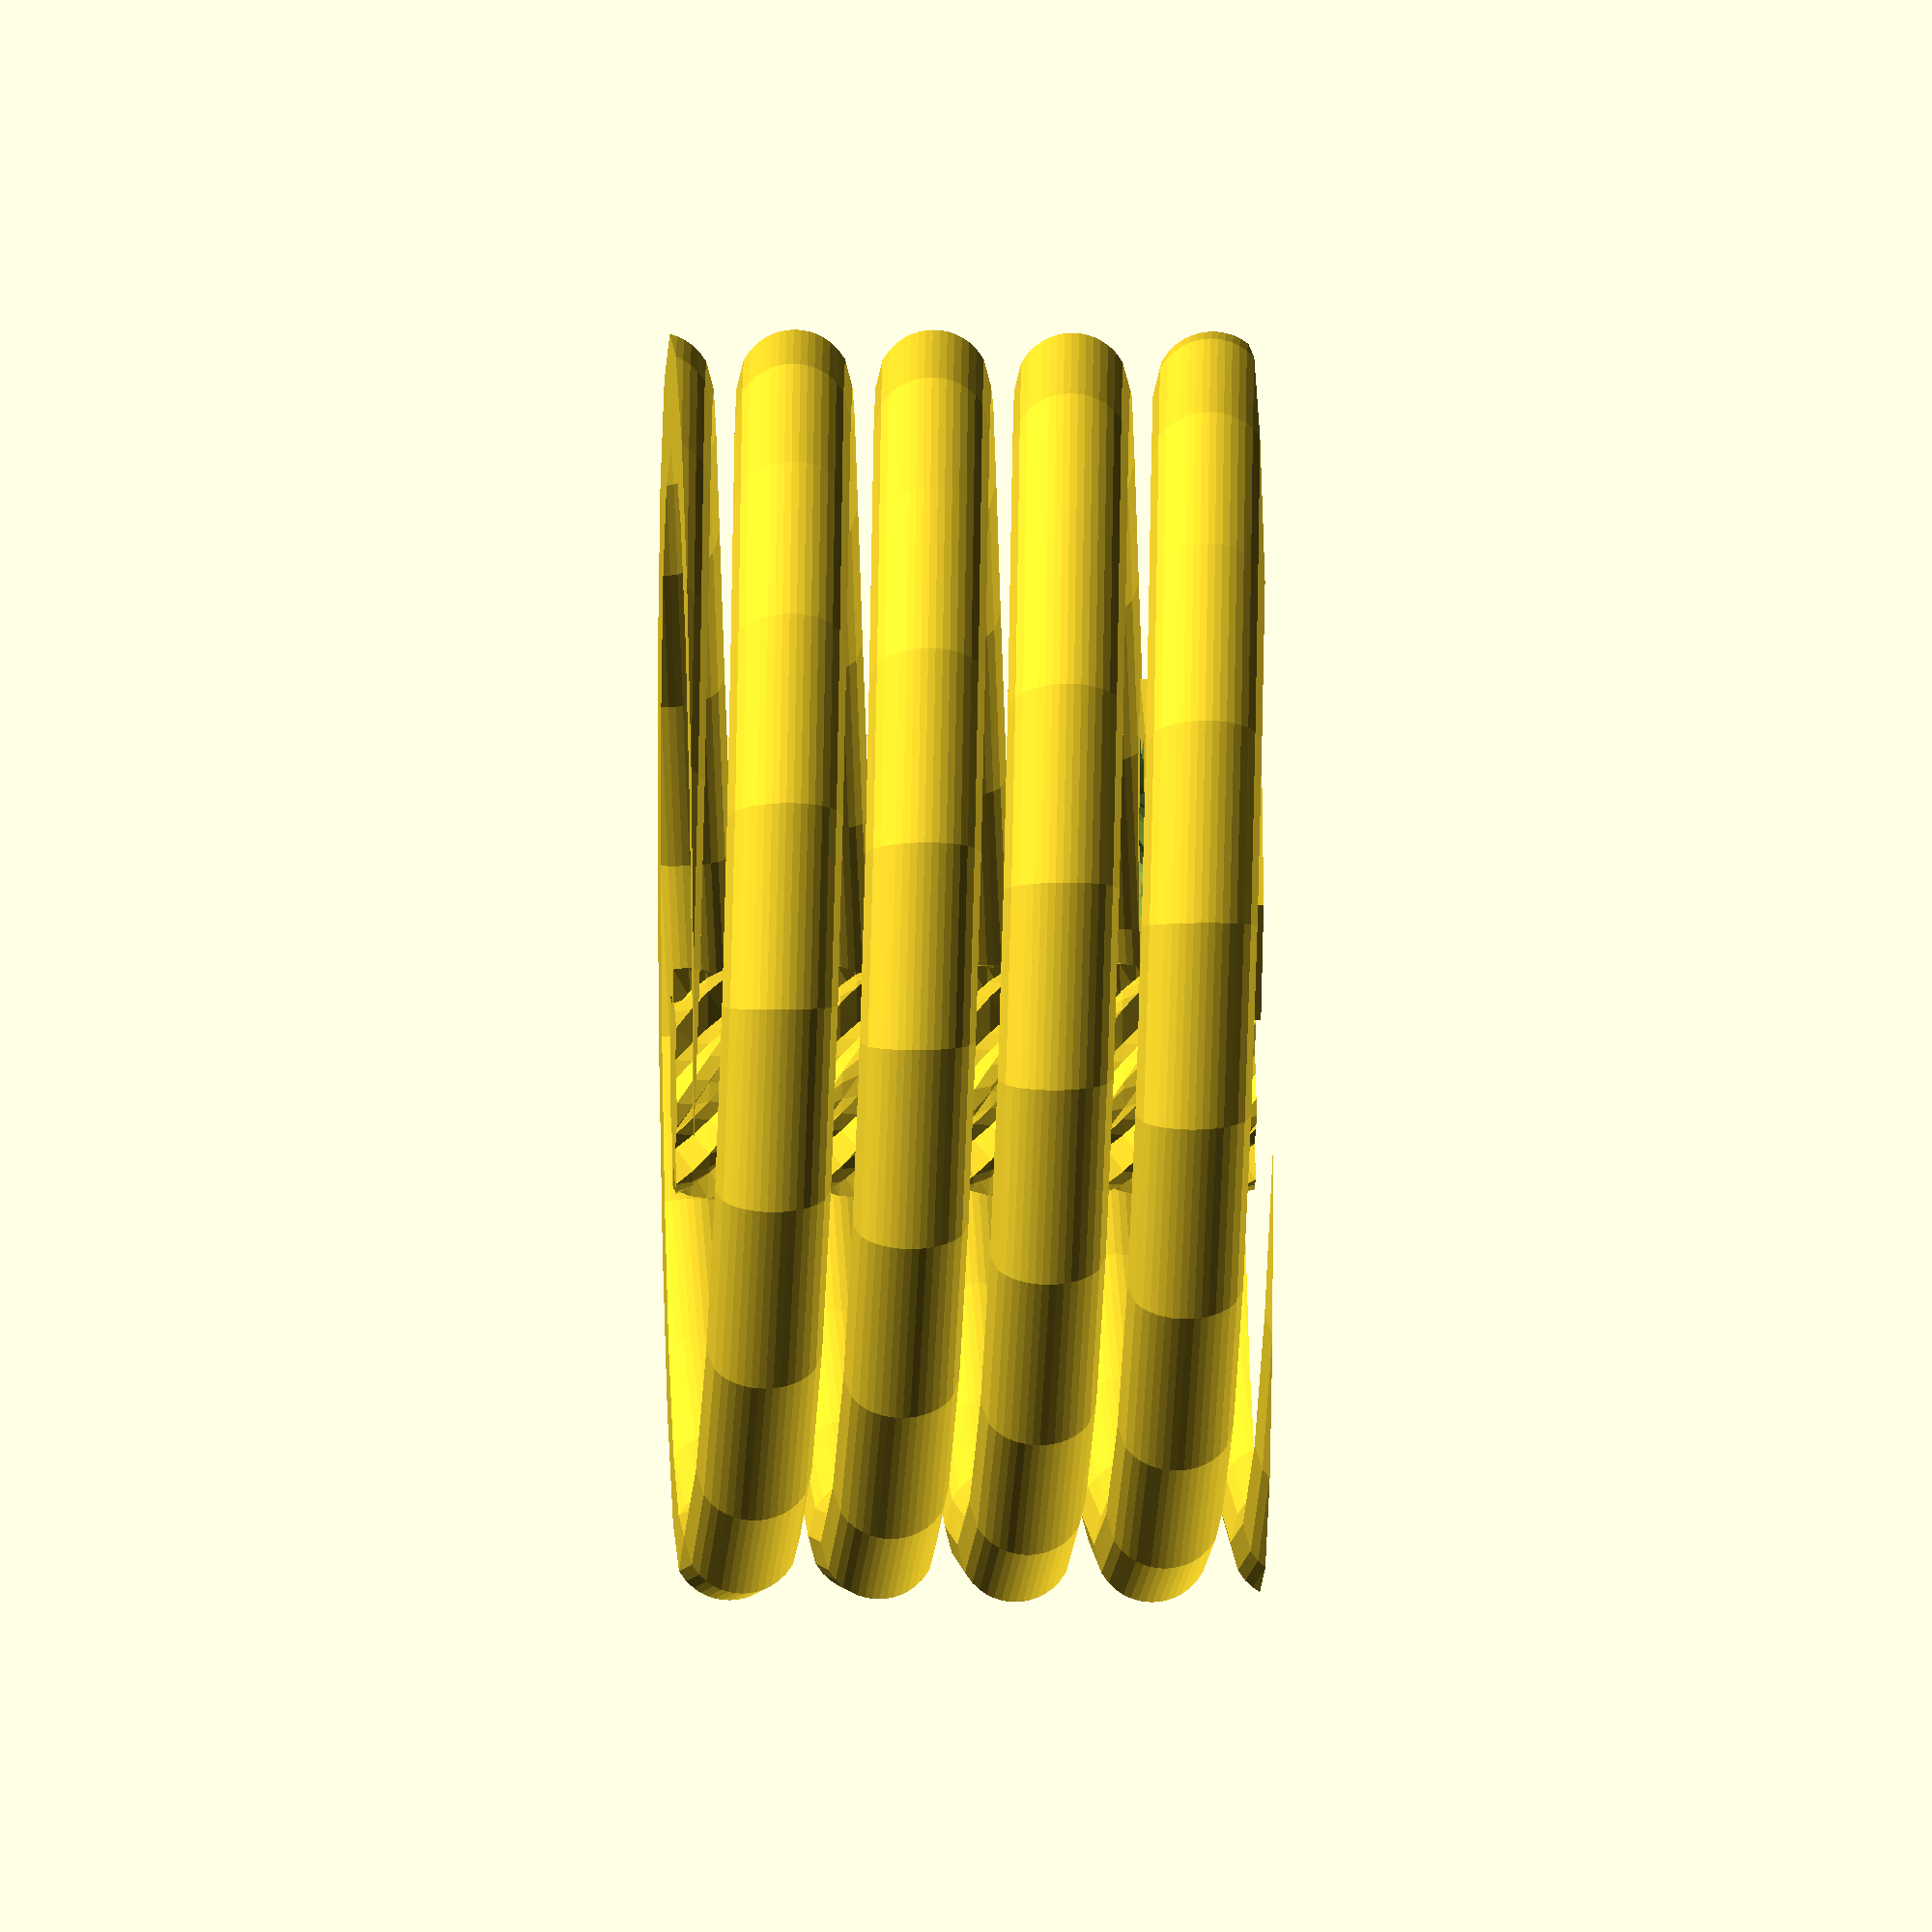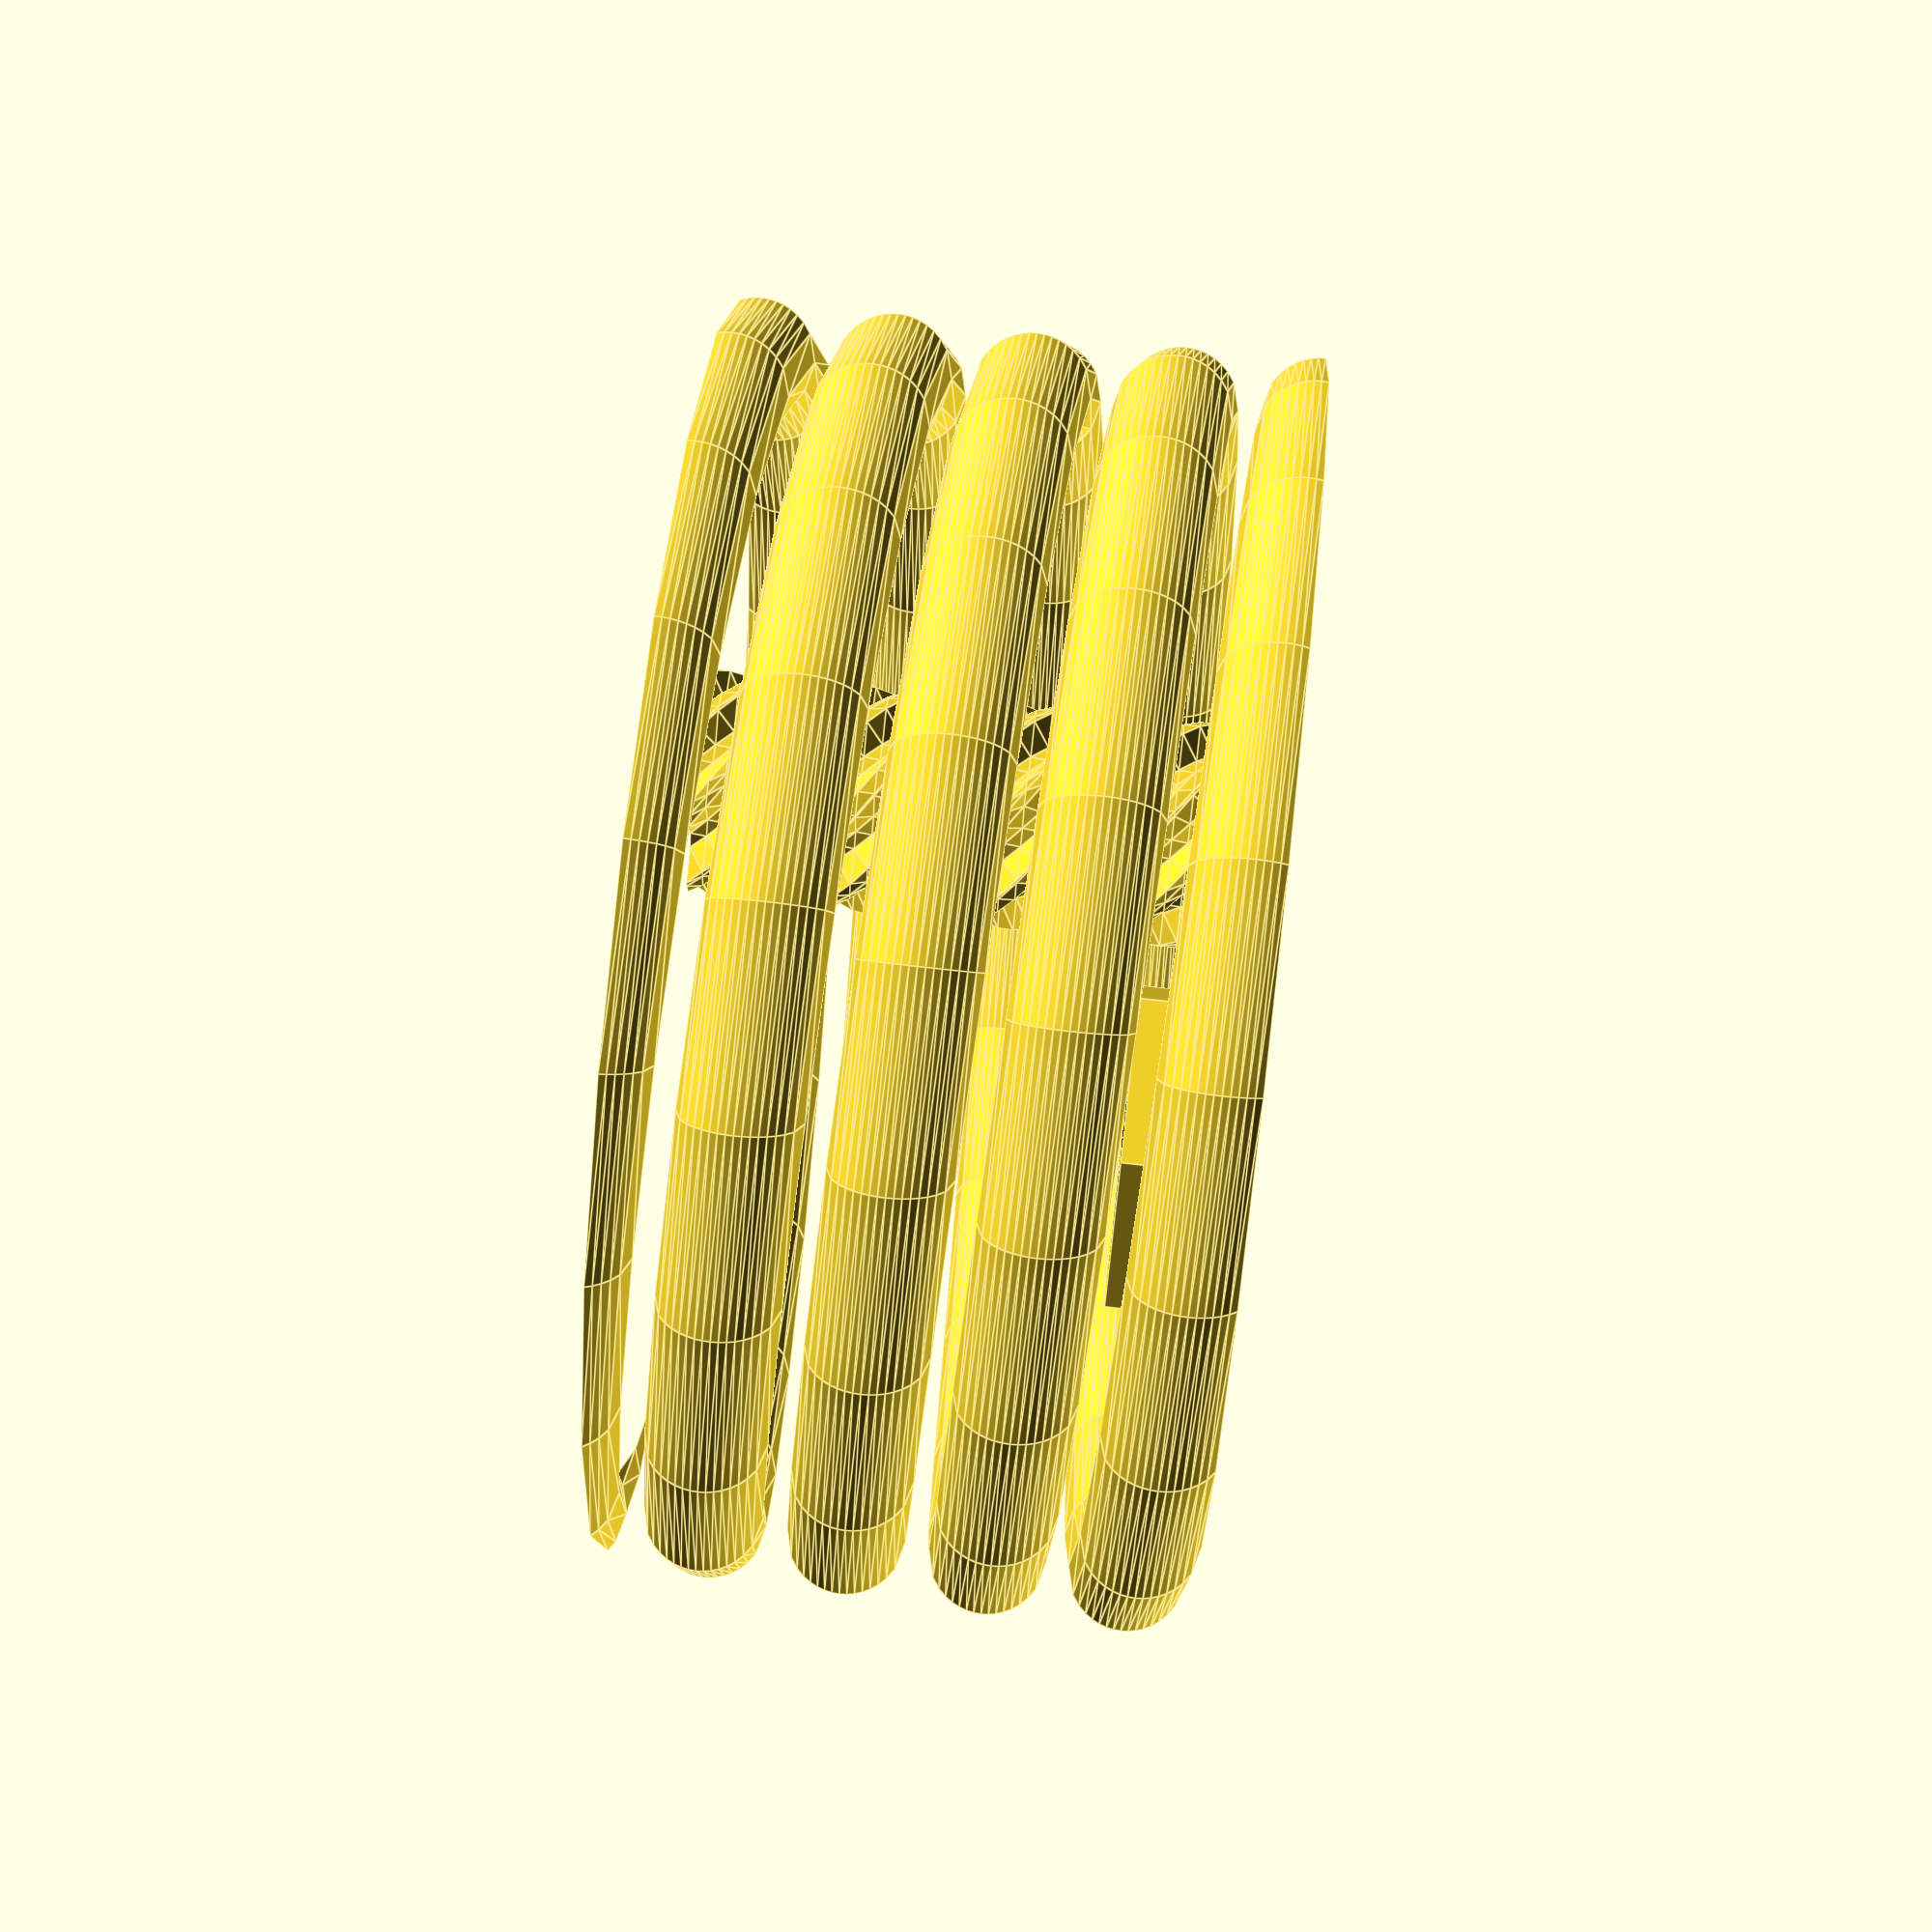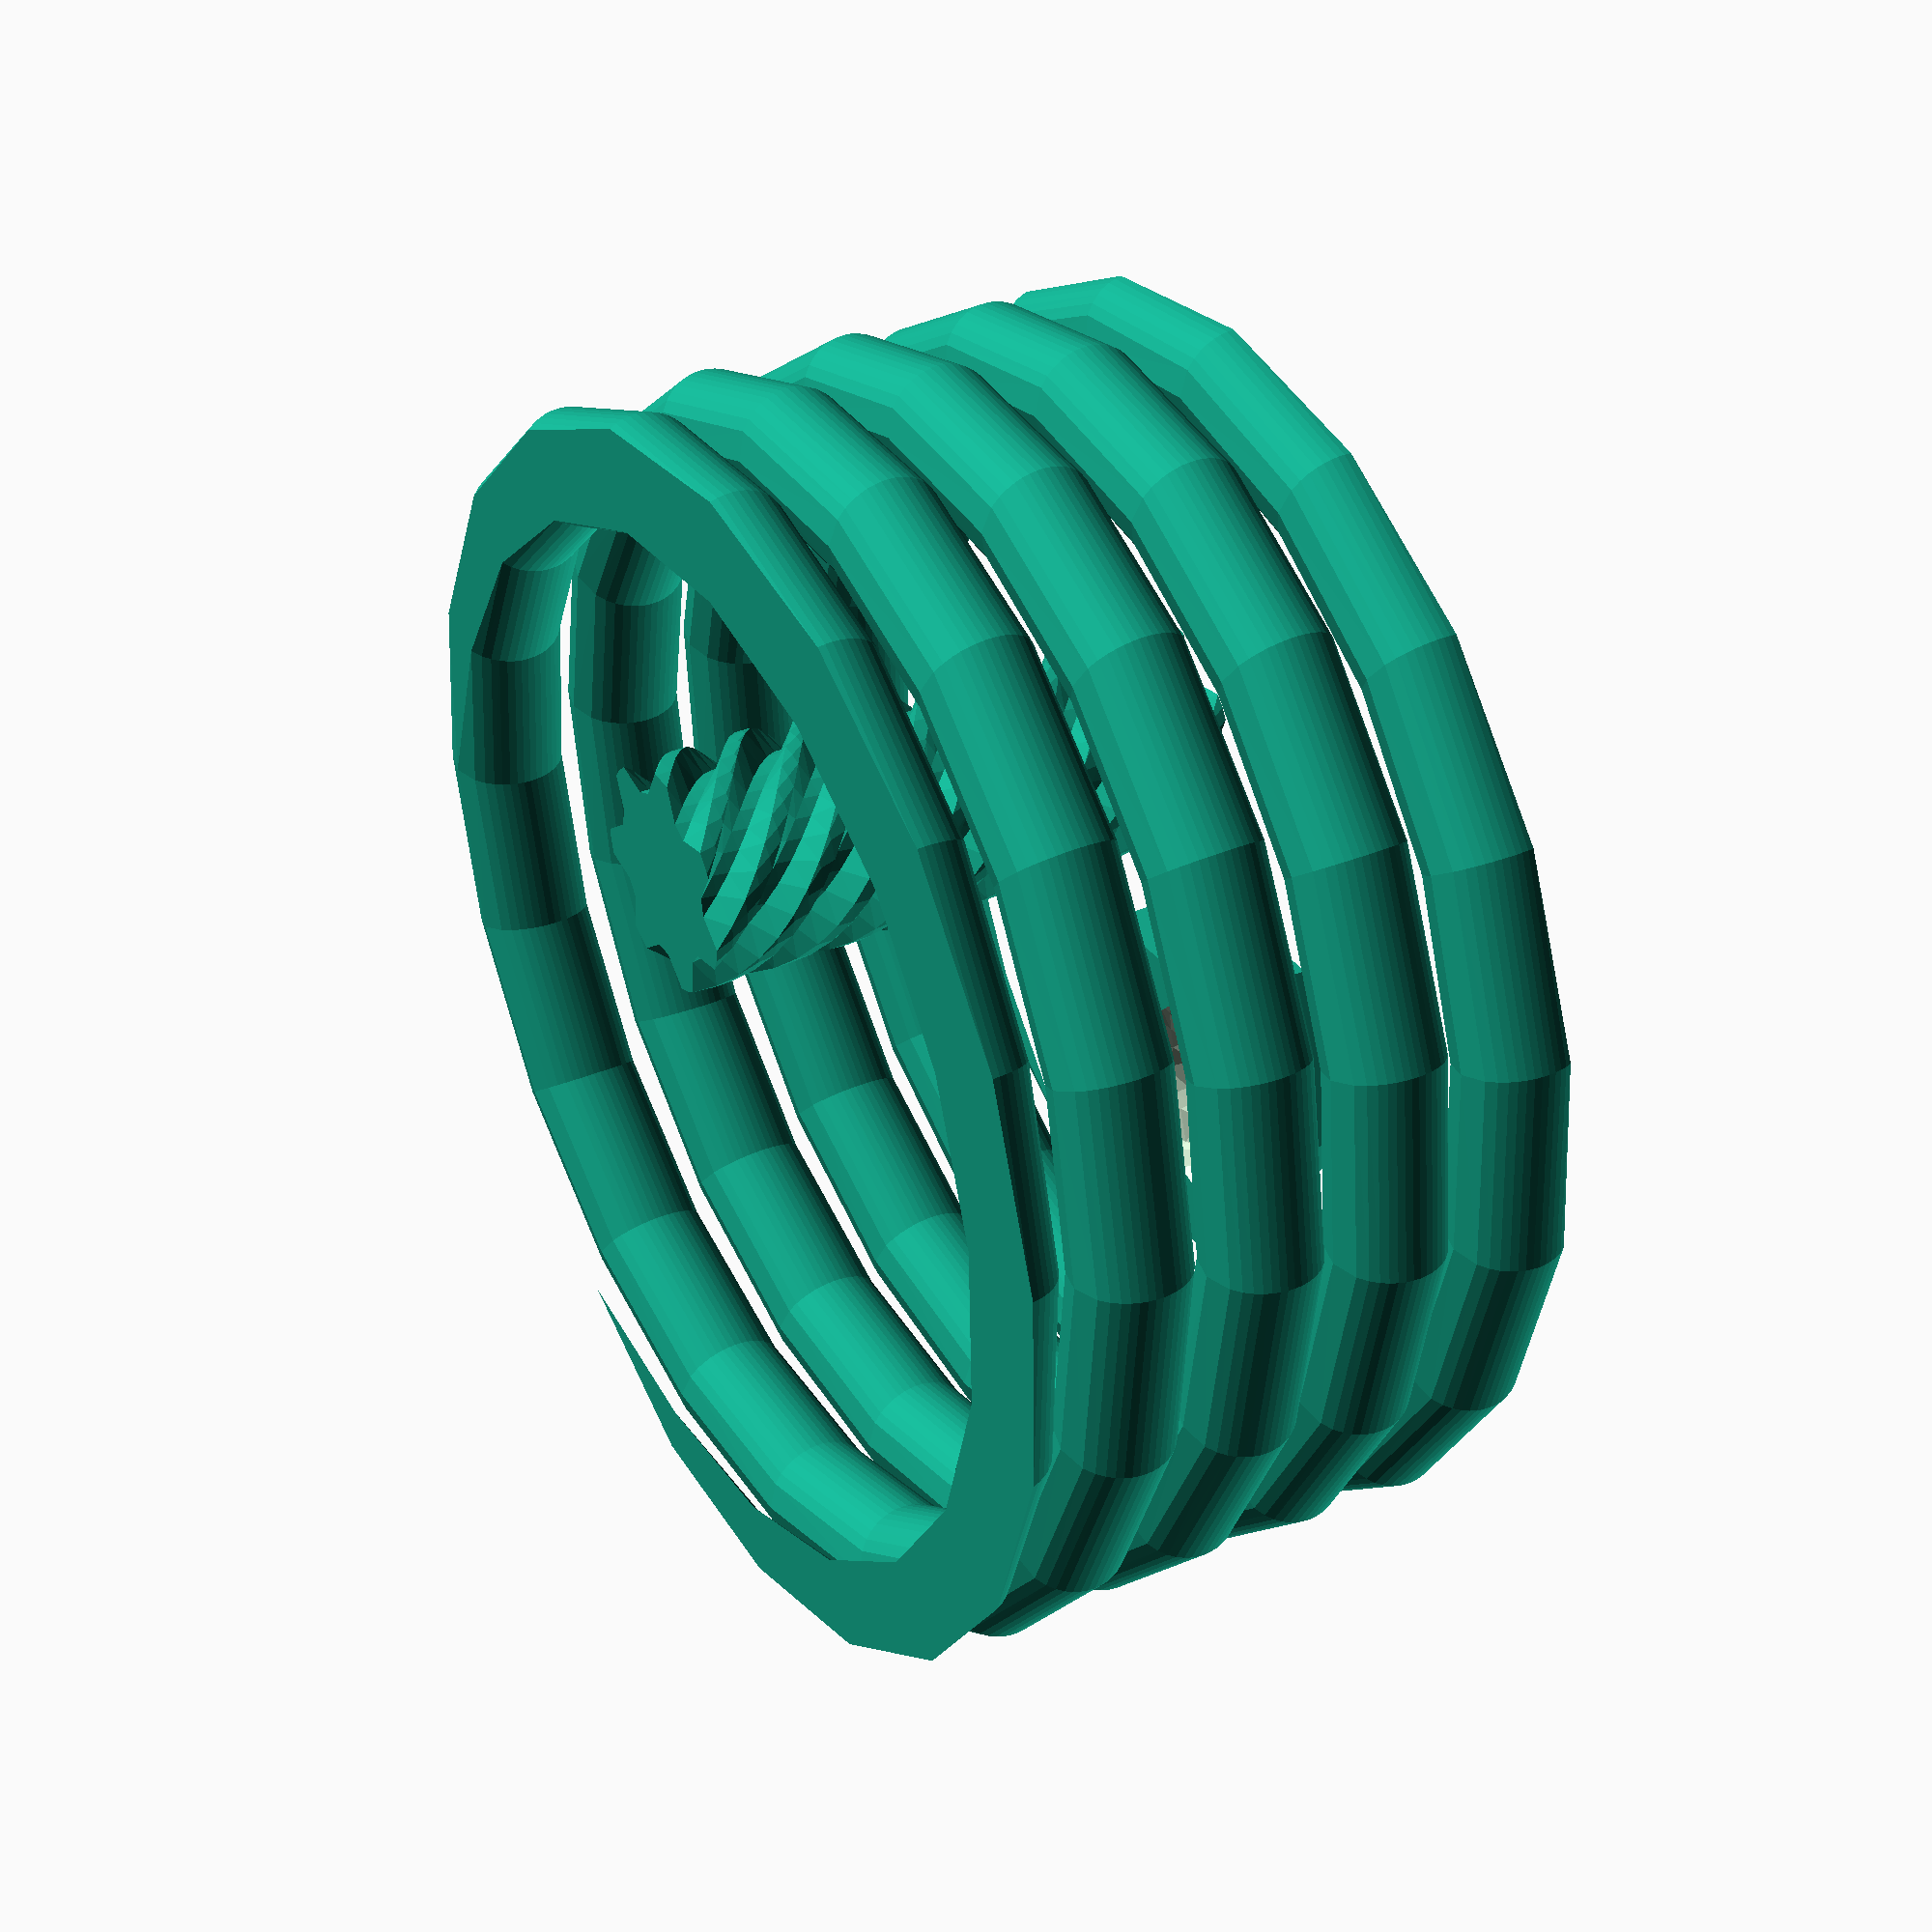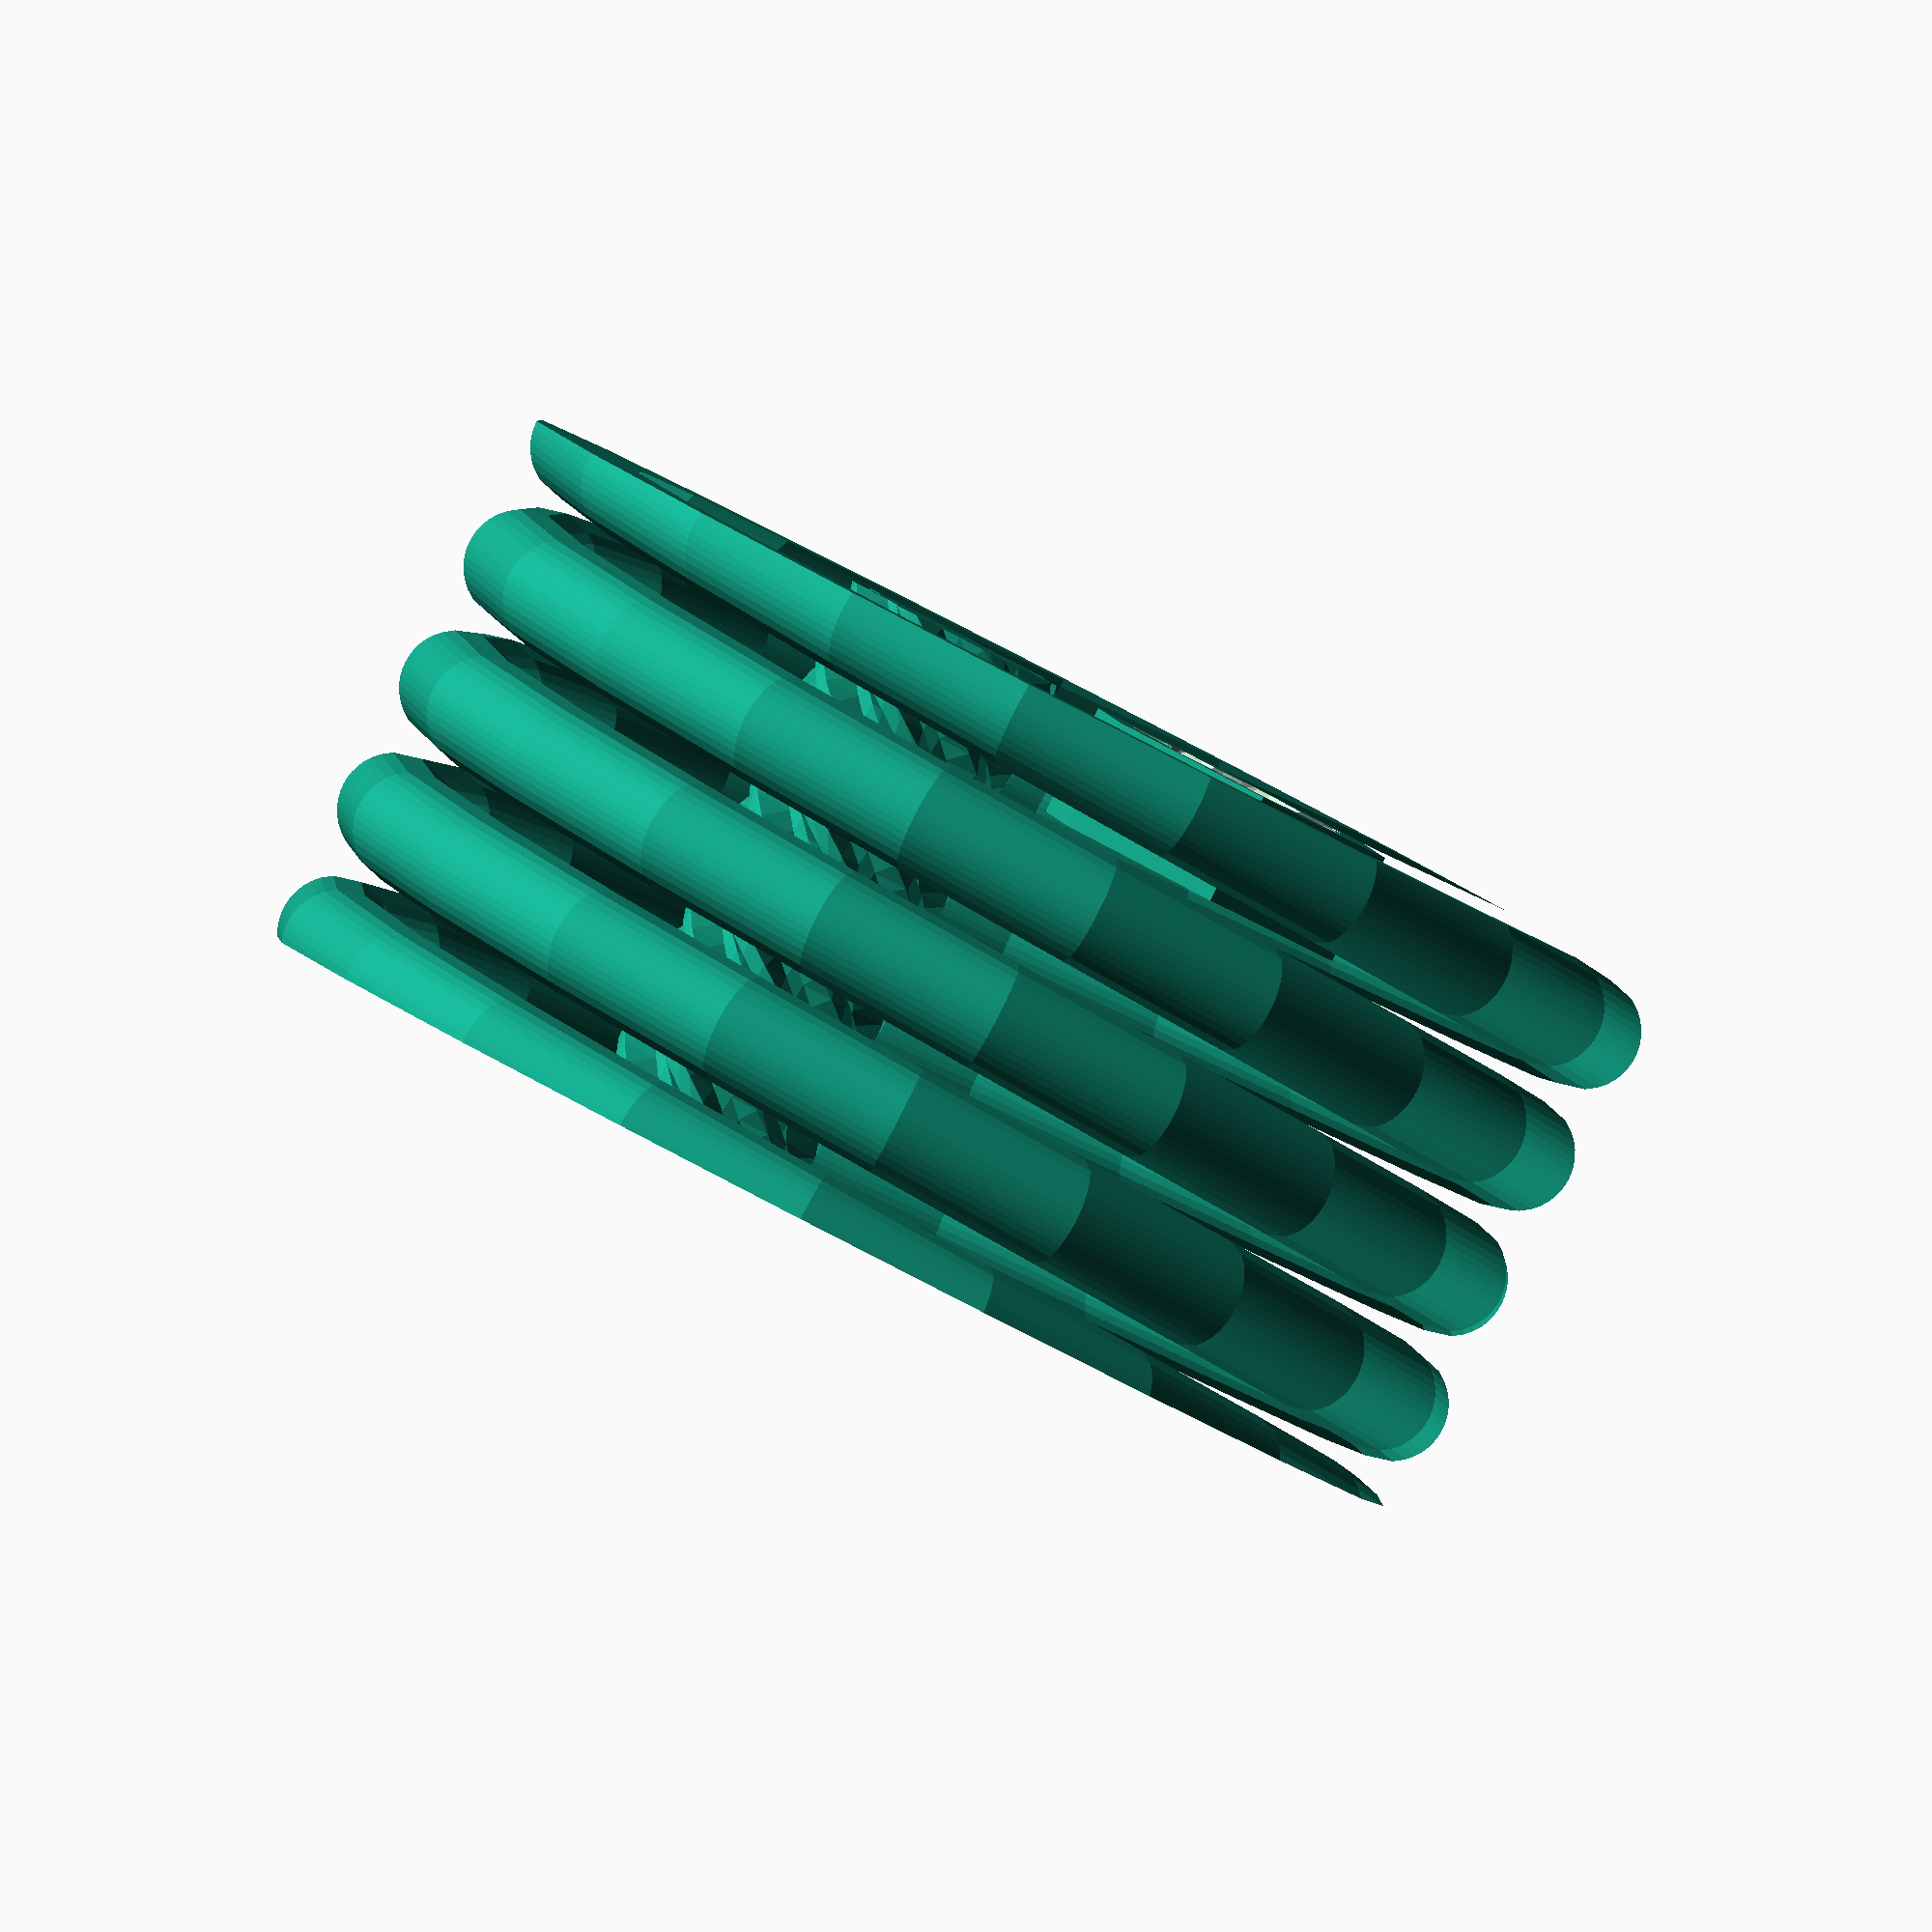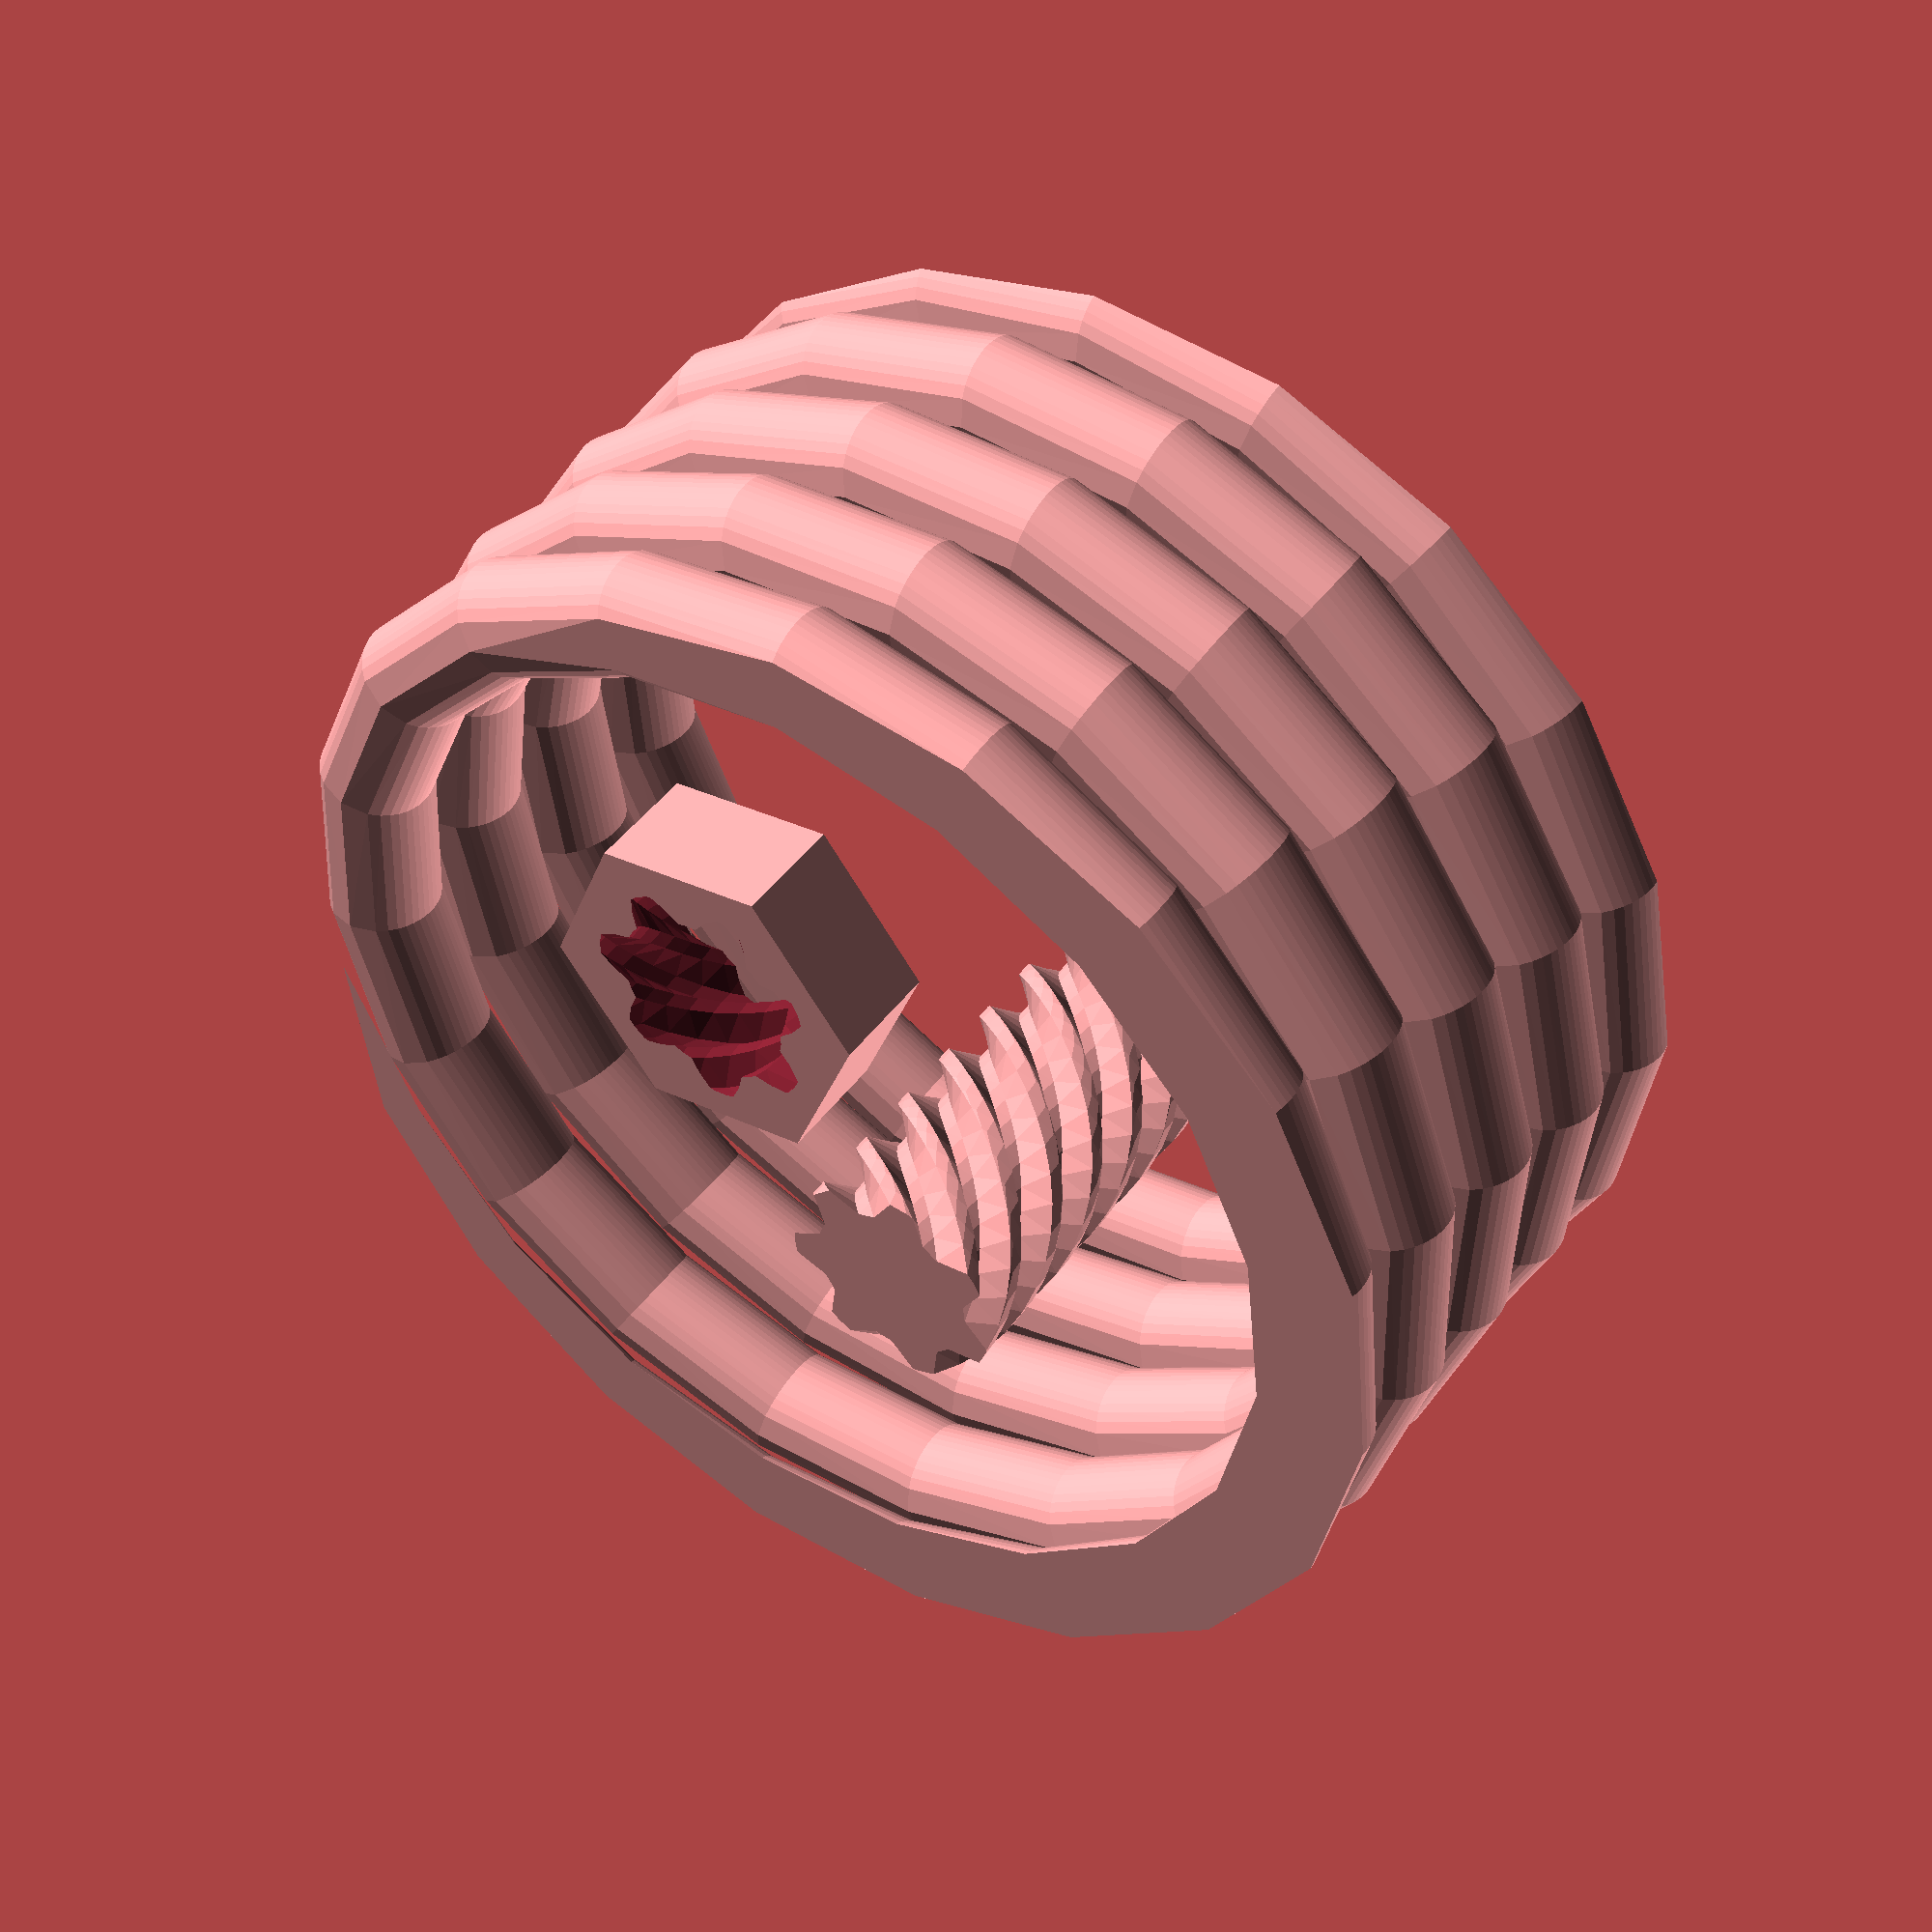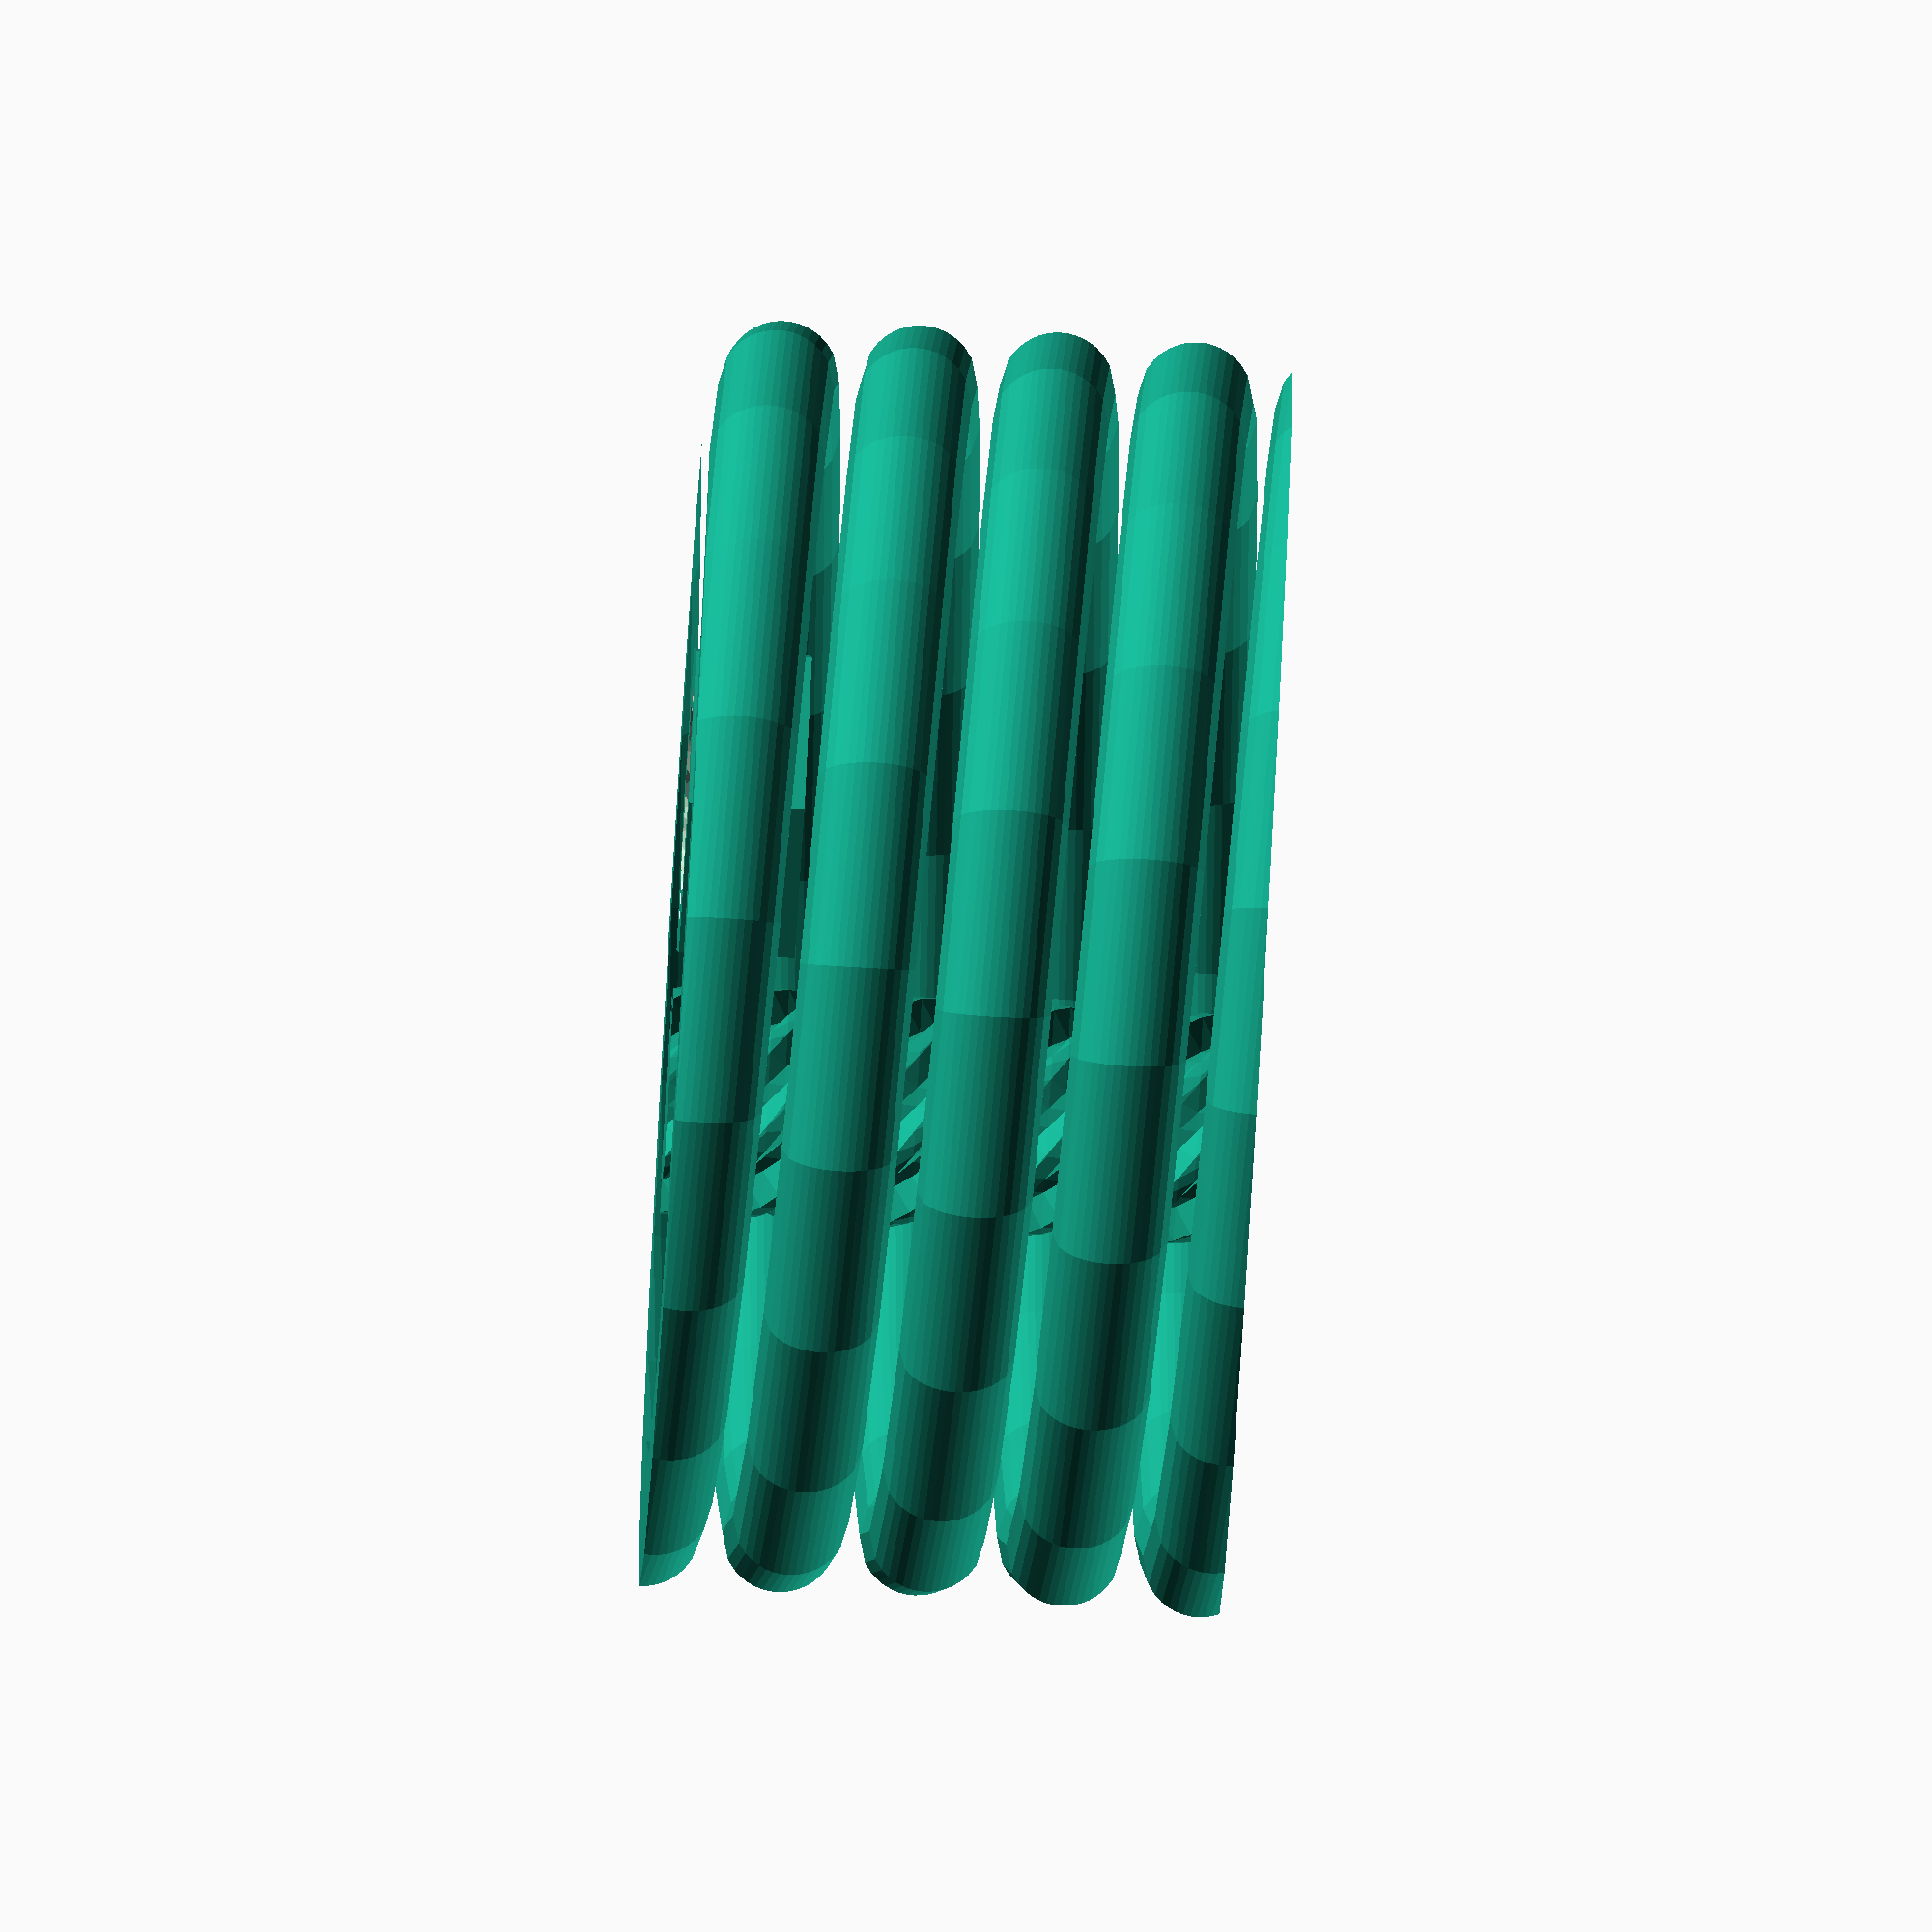
<openscad>
module screw(type = 2, r1 = 15, r2 = 20, n = 7, h = 100, t = 8) {
    linear_extrude(height = h, twist = 360 * t / n, convexity = t)
        difference() {
            circle(r2);
            for (i = [0:n - 1]) {
                if (type == 1) rotate(i * 360 / n) polygon(
                    [
                        [2 * r2, 0],
                        [r2, 0],
                        [r1 * cos(180 / n), r1 * sin(180 / n)],
                        [r2 * cos(360 / n), r2 * sin(360 / n)],
                        [2 * r2 * cos(360 / n), 2 * r2 * sin(360 / n)]
                    ]
                );
                if (type == 2) rotate(i * 360 / n) polygon(
                    [
                        [2 * r2, 0],
                        [r2, 0],
                        [r1 * cos(90 / n), r1 * sin(90 / n)],
                        [r1 * cos(180 / n), r1 * sin(180 / n)],
                        [r2 * cos(270 / n), r2 * sin(270 / n)],
                        [2 * r2 * cos(270 / n), 2 * r2 * sin(270 / n)]
                    ]
                );
            }
        };
}

module nut(type = 2, r1 = 16, r2 = 21, r3 = 30, s = 6, n = 7, h = 100 / 5, t = 8 / 5) {
    difference() {
        cylinder($fn = s, r = r3, h = h);
        translate([0, 0, -h / 2]) screw(type, r1, r2, n, h * 2, t * 2);
    }
}

module spring(r1 = 100, r2 = 10, h = 100, hr = 12) {
    stepsize = 1 / 16;
    module segment(i1, i2) {
        alpha1 = i1 * 360 * r2 / hr;
        alpha2 = i2 * 360 * r2 / hr;
        len1 = sin(acos(i1 * 2 - 1)) * r2;
        len2 = sin(acos(i2 * 2 - 1)) * r2;
        if (len1 < 0.01) {
            polygon(
                [
                    [cos(alpha1) * r1, sin(alpha1) * r1],
                    [cos(alpha2) * (r1 - len2), sin(alpha2) * (r1 - len2)],
                    [cos(alpha2) * (r1 + len2), sin(alpha2) * (r1 + len2)]
                ]
            );
        }
        if (len2 < 0.01) {
            polygon(
                [
                    [cos(alpha1) * (r1 + len1), sin(alpha1) * (r1 + len1)],
                    [cos(alpha1) * (r1 - len1), sin(alpha1) * (r1 - len1)],
                    [cos(alpha2) * r1, sin(alpha2) * r1]
                ]
            );
        }
        if (len1 >= 0.01 && len2 >= 0.01) {
            polygon(
                [
                    [cos(alpha1) * (r1 + len1), sin(alpha1) * (r1 + len1)],
                    [cos(alpha1) * (r1 - len1), sin(alpha1) * (r1 - len1)],
                    [cos(alpha2) * (r1 - len2), sin(alpha2) * (r1 - len2)],
                    [cos(alpha2) * (r1 + len2), sin(alpha2) * (r1 + len2)]
                ]
            );
        }
    }
    linear_extrude(
        height = 100,
        twist = 180 * h / hr,
        $fn = (hr / r2) / stepsize,
        convexity = 5
    ) {
        for (i = [stepsize:stepsize:1 + stepsize / 2])segment(i - stepsize, min(i, 1));
    }
}

echo(version = version());
translate([-30, 0, 0]) screw();

translate([30, 0, 0]) nut();

spring();

// Written by Clifford Wolf <clifford@clifford.at> and Marius
// Kintel <marius@kintel.net>
//
// To the extent possible under law, the author(s) have dedicated all
// copyright and related and neighboring rights to this software to the
// public domain worldwide. This software is distributed without any
// warranty.
//
// You should have received a copy of the CC0 Public Domain
// Dedication along with this software.
// If not, see <http://creativecommons.org/publicdomain/zero/1.0/>.

</openscad>
<views>
elev=163.7 azim=122.5 roll=91.7 proj=o view=wireframe
elev=286.2 azim=350.3 roll=96.5 proj=p view=edges
elev=325.3 azim=60.4 roll=60.3 proj=p view=solid
elev=88.9 azim=157.9 roll=152.8 proj=o view=solid
elev=314.5 azim=308.3 roll=214.1 proj=p view=solid
elev=256.5 azim=342.8 roll=273.4 proj=o view=wireframe
</views>
